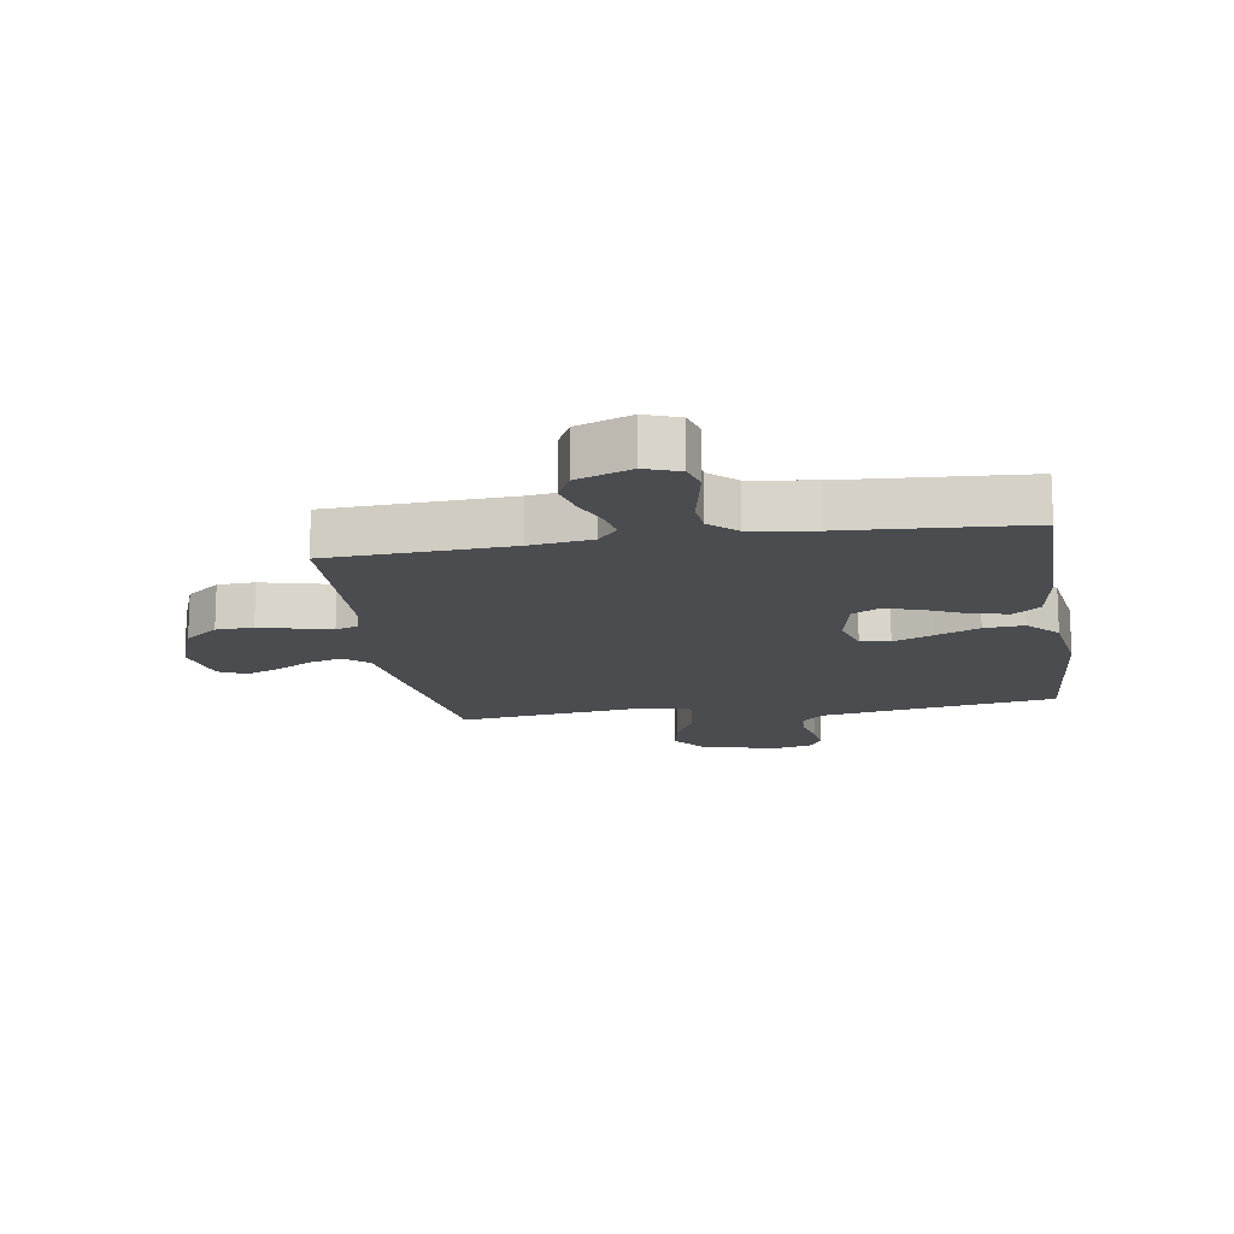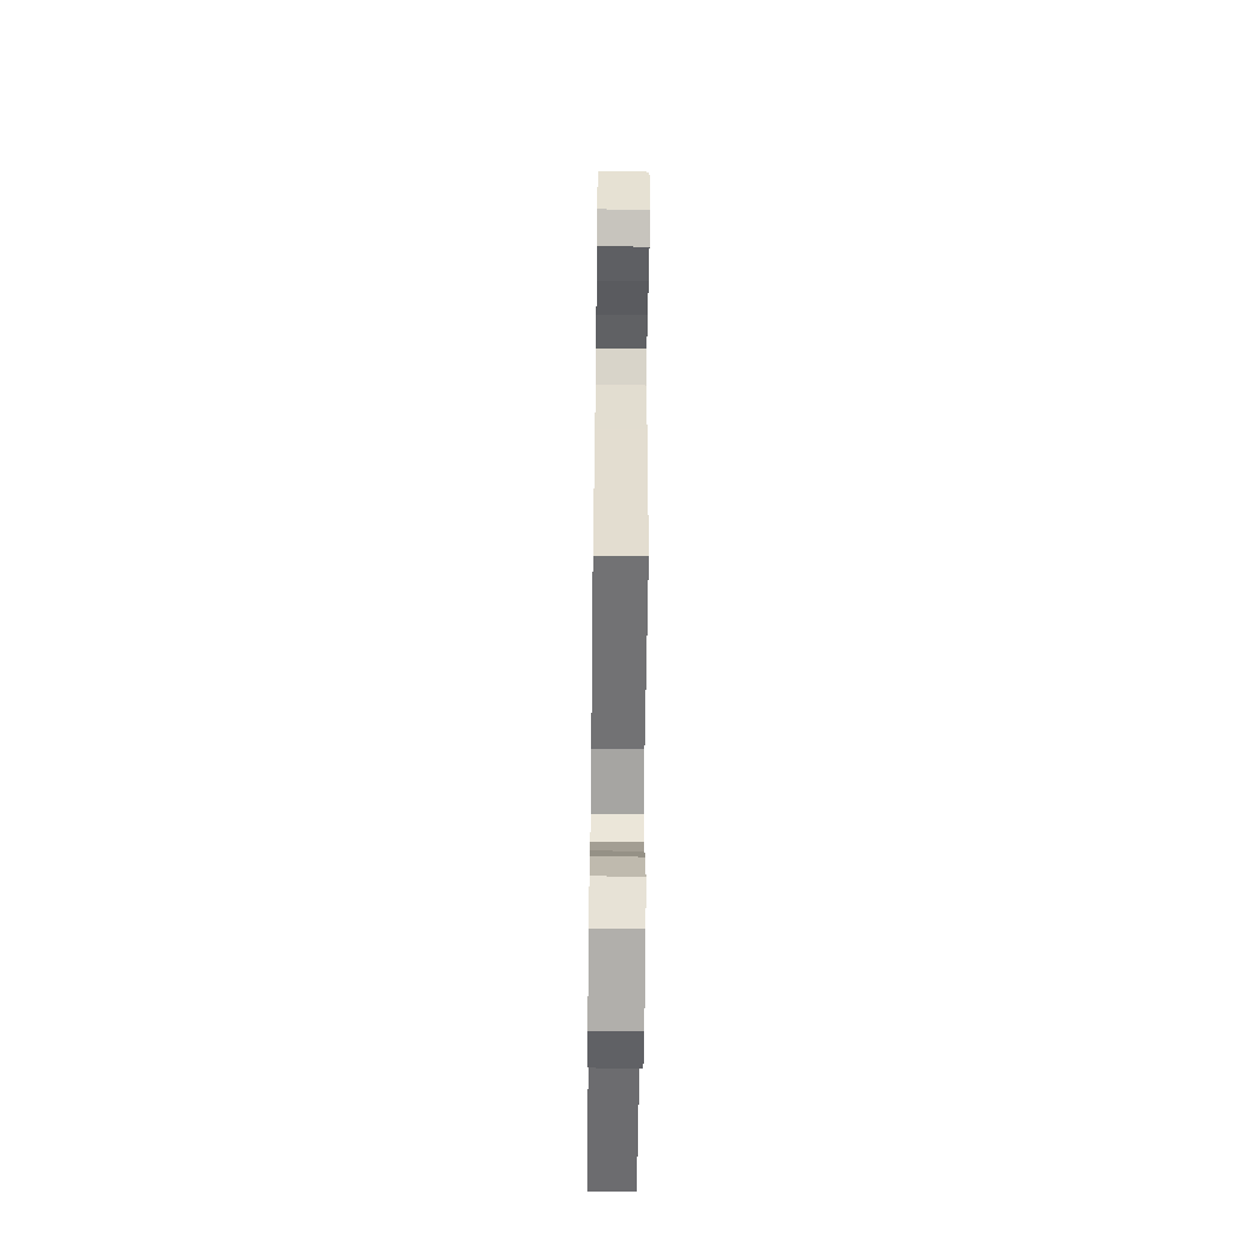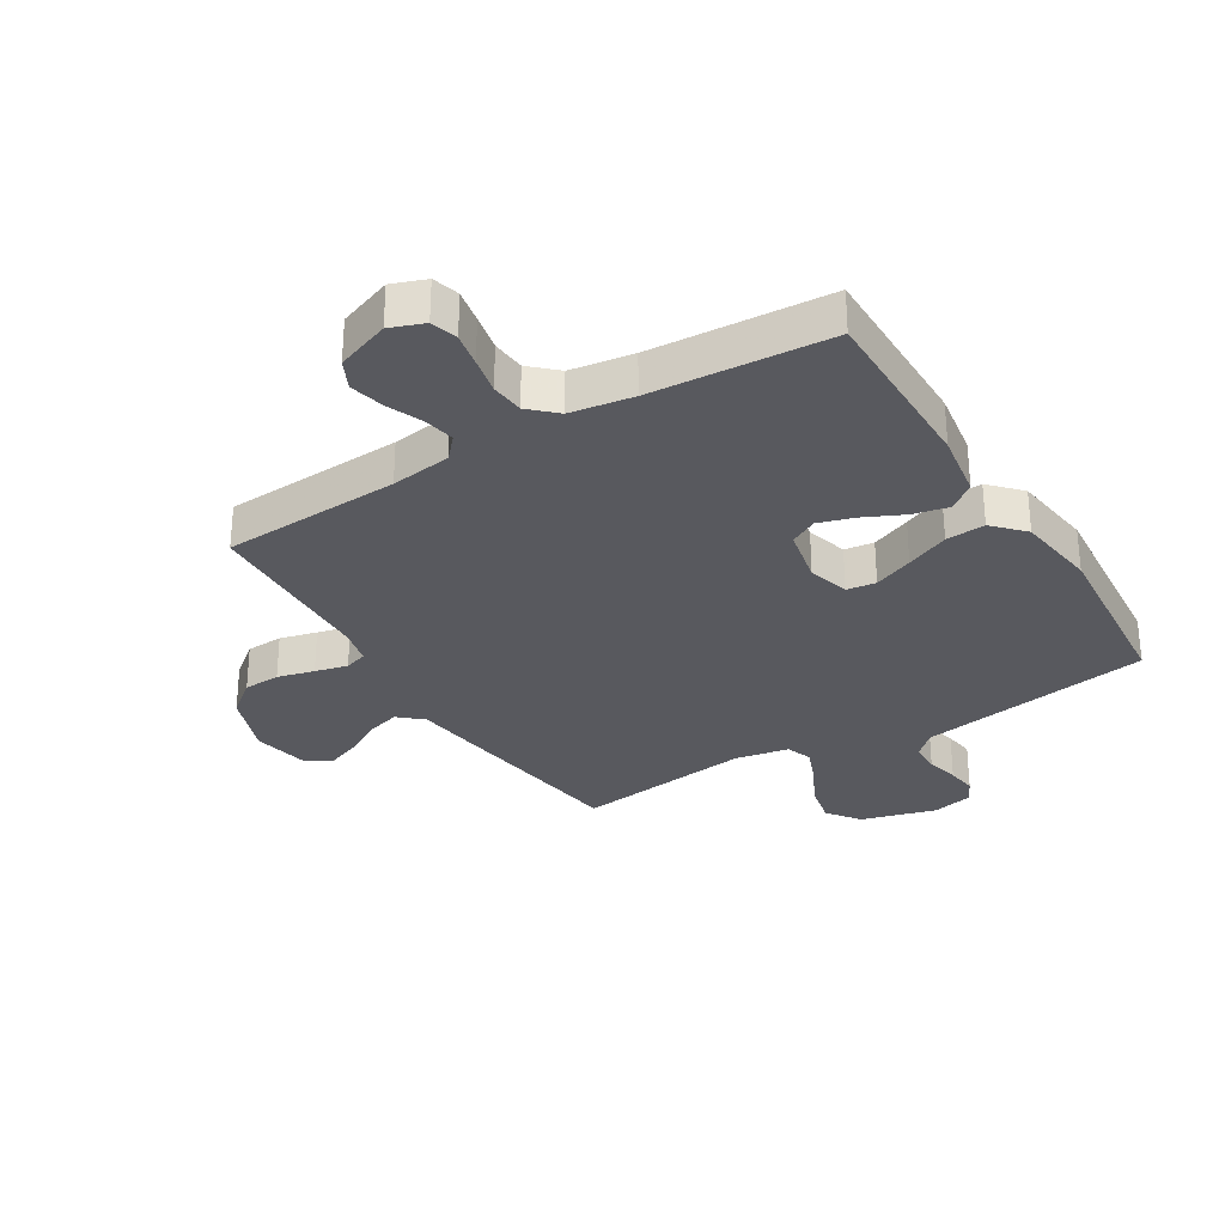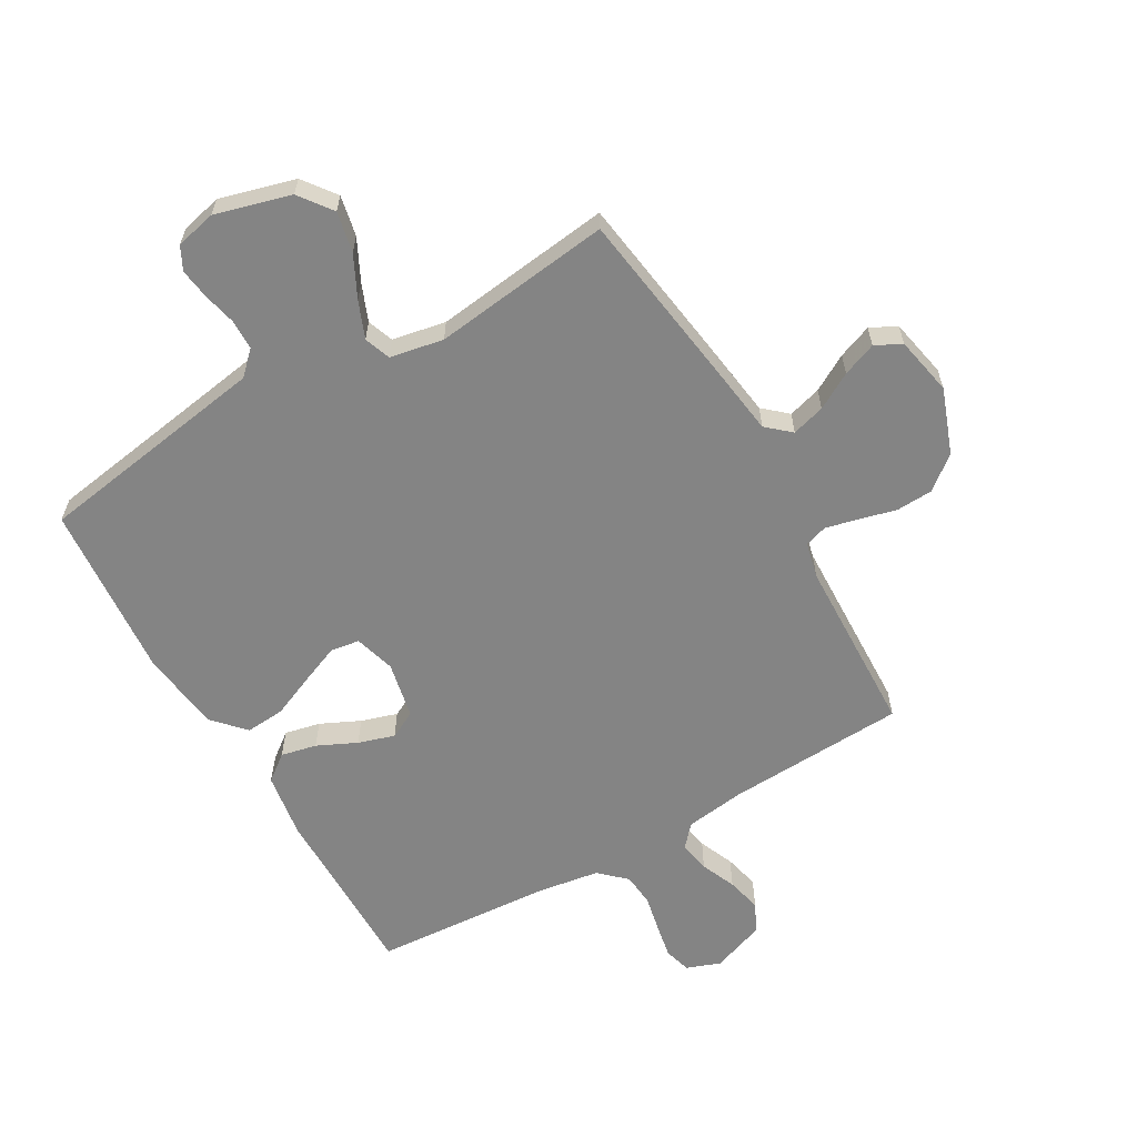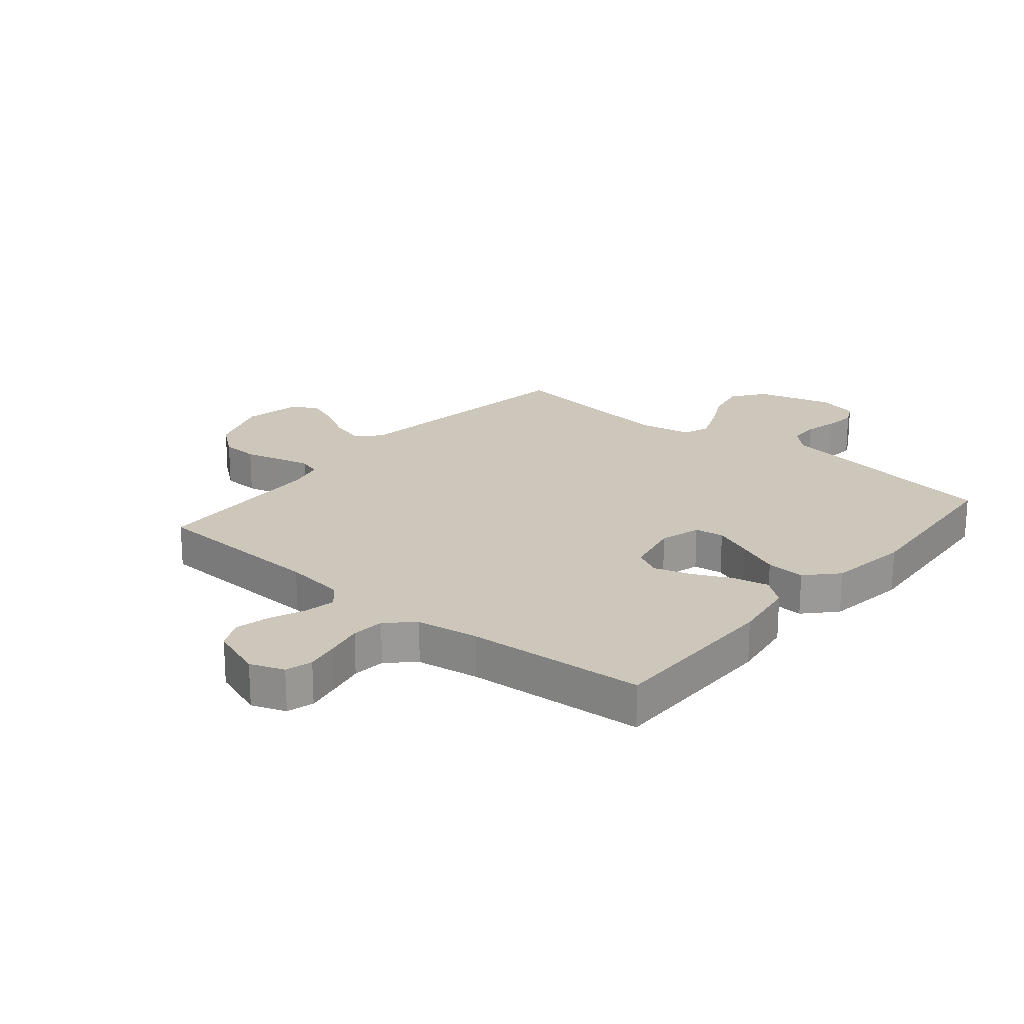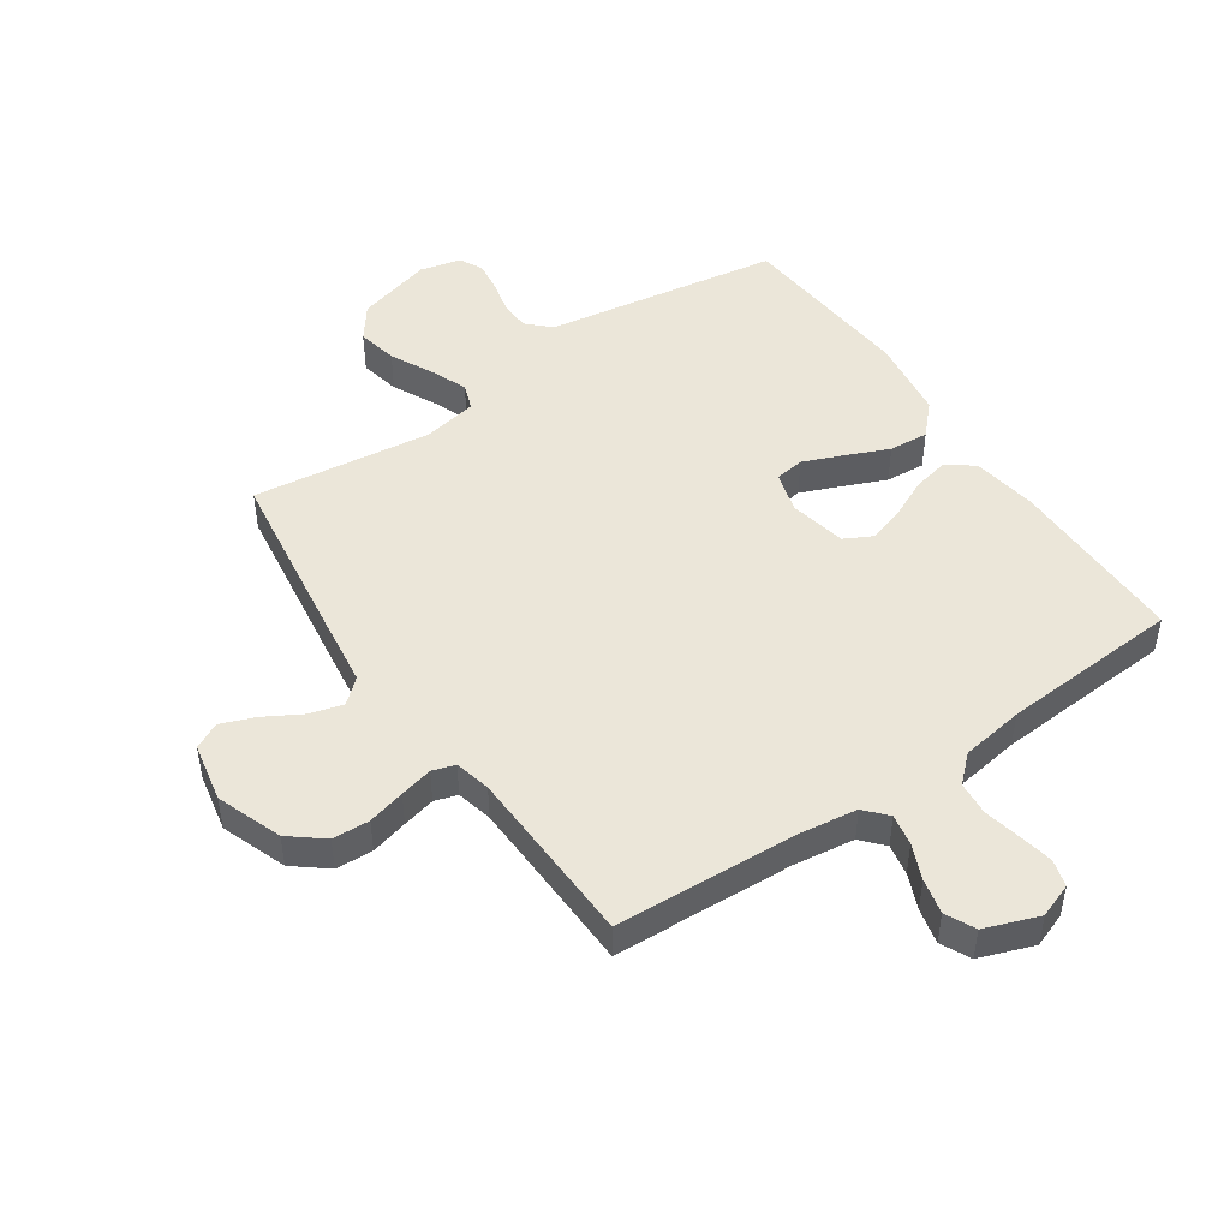
<metadata>
{"format":"obj","ext":"obj","renderer":"f3d","projection":"perspective","resolution":1024,"background":"white","views":[{"elev":-15.0,"azim":9.1,"up":"+Y"},{"elev":-62.9,"azim":-90.7,"up":"+Z"},{"elev":-30.3,"azim":31.4,"up":"+Y"},{"elev":-61.4,"azim":-150.1,"up":"+Y"},{"elev":21.3,"azim":39.7,"up":"+Y"},{"elev":47.9,"azim":-34.3,"up":"+Y"}]}
</metadata>
<code>
v -0.5 0.07 -0.5
v -0.543 0.07 -0.2
v -0.559 0.07 -0.083
v -0.599 0.07 -0.048
v -0.655 0.07 -0.064
v -0.716 0.07 -0.099
v -0.773 0.07 -0.121
v -0.817 0.07 -0.099
v -0.837 0.07 0
v -0.797 0.07 0.109
v -0.741 0.07 0.154
v -0.679 0.07 0.157
v -0.617 0.07 0.141
v -0.562 0.07 0.128
v -0.524 0.07 0.14
v -0.51 0.07 0.2
v -0.5 0.07 0.5
v -0.2 0.07 0.515
v -0.098 0.07 0.529
v -0.065 0.07 0.566
v -0.075 0.07 0.618
v -0.1 0.07 0.677
v -0.114 0.07 0.736
v -0.09 0.07 0.785
v 0 0.07 0.818
v 0.057 0.07 0.797
v 0.07 0.07 0.752
v 0.059 0.07 0.695
v 0.046 0.07 0.633
v 0.051 0.07 0.577
v 0.095 0.07 0.536
v 0.2 0.07 0.52
v 0.5 0.07 0.5
v 0.499 0.07 0.2
v 0.482 0.07 0.09
v 0.438 0.07 0.056
v 0.378 0.07 0.069
v 0.312 0.07 0.1
v 0.251 0.07 0.119
v 0.205 0.07 0.095
v 0.185 0.07 0
v 0.205 0.07 -0.069
v 0.254 0.07 -0.076
v 0.32 0.07 -0.049
v 0.392 0.07 -0.018
v 0.458 0.07 -0.013
v 0.506 0.07 -0.064
v 0.525 0.07 -0.2
v 0.5 0.07 -0.5
v 0.2 0.07 -0.548
v 0.107 0.07 -0.563
v 0.069 0.07 -0.6
v 0.068 0.07 -0.651
v 0.081 0.07 -0.707
v 0.088 0.07 -0.758
v 0.068 0.07 -0.797
v 0 0.07 -0.813
v -0.127 0.07 -0.778
v -0.168 0.07 -0.723
v -0.154 0.07 -0.655
v -0.119 0.07 -0.585
v -0.094 0.07 -0.523
v -0.11 0.07 -0.479
v -0.2 0.07 -0.462
v -0.5 0 -0.5
v -0.543 0 -0.2
v -0.559 0 -0.083
v -0.599 0 -0.048
v -0.655 0 -0.064
v -0.716 0 -0.099
v -0.773 0 -0.121
v -0.817 0 -0.099
v -0.837 0 0
v -0.797 0 0.109
v -0.741 0 0.154
v -0.679 0 0.157
v -0.617 0 0.141
v -0.562 0 0.128
v -0.524 0 0.14
v -0.51 0 0.2
v -0.5 0 0.5
v -0.2 0 0.515
v -0.098 0 0.529
v -0.065 0 0.566
v -0.075 0 0.618
v -0.1 0 0.677
v -0.114 0 0.736
v -0.09 0 0.785
v 0 0 0.818
v 0.057 0 0.797
v 0.07 0 0.752
v 0.059 0 0.695
v 0.046 0 0.633
v 0.051 0 0.577
v 0.095 0 0.536
v 0.2 0 0.52
v 0.5 0 0.5
v 0.499 0 0.2
v 0.482 0 0.09
v 0.438 0 0.056
v 0.378 0 0.069
v 0.312 0 0.1
v 0.251 0 0.119
v 0.205 0 0.095
v 0.185 0 0
v 0.205 0 -0.069
v 0.254 0 -0.076
v 0.32 0 -0.049
v 0.392 0 -0.018
v 0.458 0 -0.013
v 0.506 0 -0.064
v 0.525 0 -0.2
v 0.5 0 -0.5
v 0.2 0 -0.548
v 0.107 0 -0.563
v 0.069 0 -0.6
v 0.068 0 -0.651
v 0.081 0 -0.707
v 0.088 0 -0.758
v 0.068 0 -0.797
v 0 0 -0.813
v -0.127 0 -0.778
v -0.168 0 -0.723
v -0.154 0 -0.655
v -0.119 0 -0.585
v -0.094 0 -0.523
v -0.11 0 -0.479
v -0.2 0 -0.462
f 58 59 60 61
f 58 61 62
f 57 58 62
f 56 57 62
f 53 54 55 56
f 53 56 62 63
f 47 48 49 50
f 47 50 51
f 44 45 46 47
f 43 44 47 51
f 42 43 51 52
f 35 36 37 38
f 35 38 39
f 32 33 34 35
f 31 32 35 39
f 30 31 39 40
f 26 27 28 29
f 24 25 26 29
f 24 29 30
f 21 22 23 24
f 20 21 24 30
f 19 20 30 40
f 16 17 18
f 15 16 18 19
f 10 11 12 13
f 10 13 14
f 9 10 14
f 8 9 14 15
f 5 6 7 8
f 4 5 8 15
f 64 1 2 3
f 63 64 3
f 52 53 63
f 41 42 52 63
f 41 63 3
f 15 19 40 41
f 3 4 15 41
f 125 124 123 122
f 126 125 122
f 126 122 121
f 126 121 120
f 120 119 118 117
f 127 126 120 117
f 114 113 112 111
f 115 114 111
f 111 110 109 108
f 115 111 108 107
f 116 115 107 106
f 102 101 100 99
f 103 102 99
f 99 98 97 96
f 103 99 96 95
f 104 103 95 94
f 93 92 91 90
f 93 90 89 88
f 94 93 88
f 88 87 86 85
f 94 88 85 84
f 104 94 84 83
f 82 81 80
f 83 82 80 79
f 77 76 75 74
f 78 77 74
f 78 74 73
f 79 78 73 72
f 72 71 70 69
f 79 72 69 68
f 67 66 65 128
f 67 128 127
f 127 117 116
f 127 116 106 105
f 67 127 105
f 105 104 83 79
f 105 79 68 67
f 1 65 66 2
f 2 66 67 3
f 3 67 68 4
f 4 68 69 5
f 5 69 70 6
f 6 70 71 7
f 7 71 72 8
f 8 72 73 9
f 9 73 74 10
f 10 74 75 11
f 11 75 76 12
f 12 76 77 13
f 13 77 78 14
f 14 78 79 15
f 15 79 80 16
f 16 80 81 17
f 17 81 82 18
f 18 82 83 19
f 19 83 84 20
f 20 84 85 21
f 21 85 86 22
f 22 86 87 23
f 23 87 88 24
f 24 88 89 25
f 25 89 90 26
f 26 90 91 27
f 27 91 92 28
f 28 92 93 29
f 29 93 94 30
f 30 94 95 31
f 31 95 96 32
f 32 96 97 33
f 33 97 98 34
f 34 98 99 35
f 35 99 100 36
f 36 100 101 37
f 37 101 102 38
f 38 102 103 39
f 39 103 104 40
f 40 104 105 41
f 41 105 106 42
f 42 106 107 43
f 43 107 108 44
f 44 108 109 45
f 45 109 110 46
f 46 110 111 47
f 47 111 112 48
f 48 112 113 49
f 49 113 114 50
f 50 114 115 51
f 51 115 116 52
f 52 116 117 53
f 53 117 118 54
f 54 118 119 55
f 55 119 120 56
f 56 120 121 57
f 57 121 122 58
f 58 122 123 59
f 59 123 124 60
f 60 124 125 61
f 61 125 126 62
f 62 126 127 63
f 63 127 128 64
f 64 128 65 1

</code>
